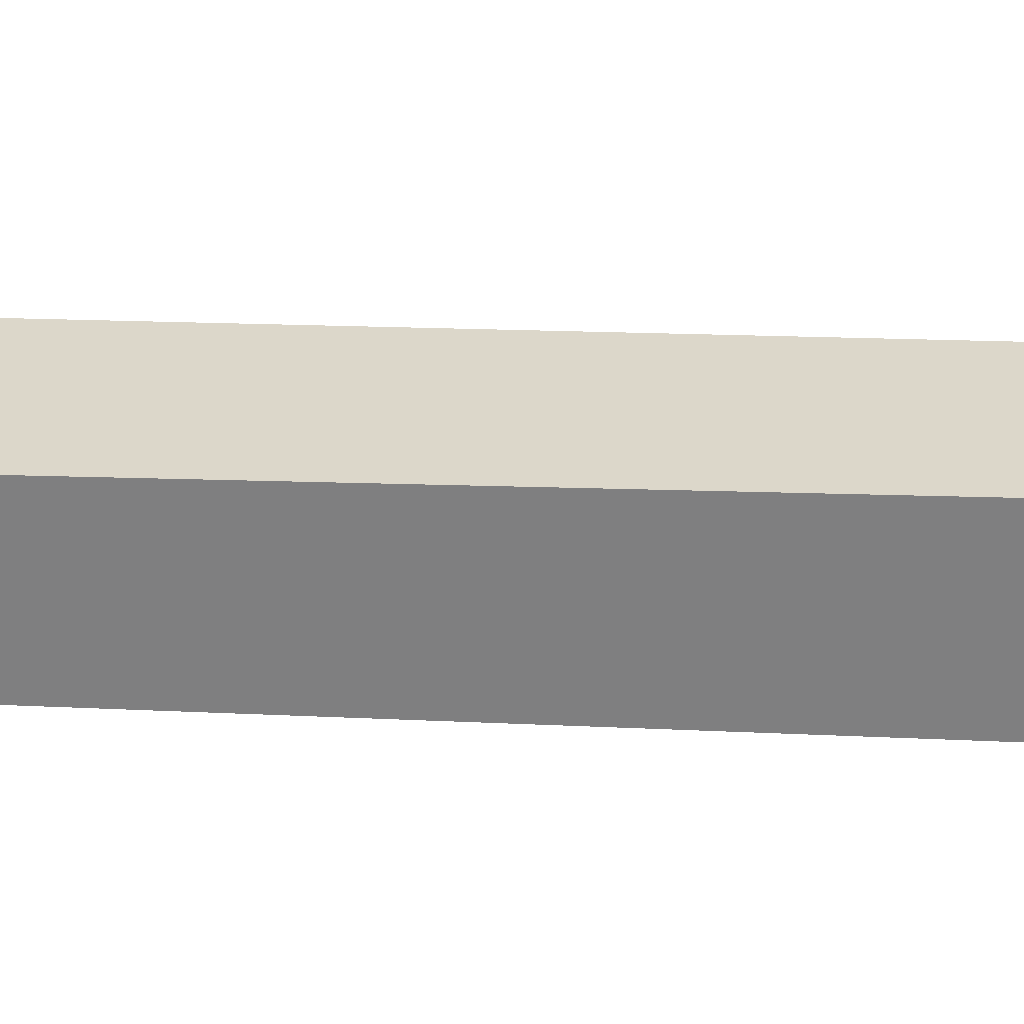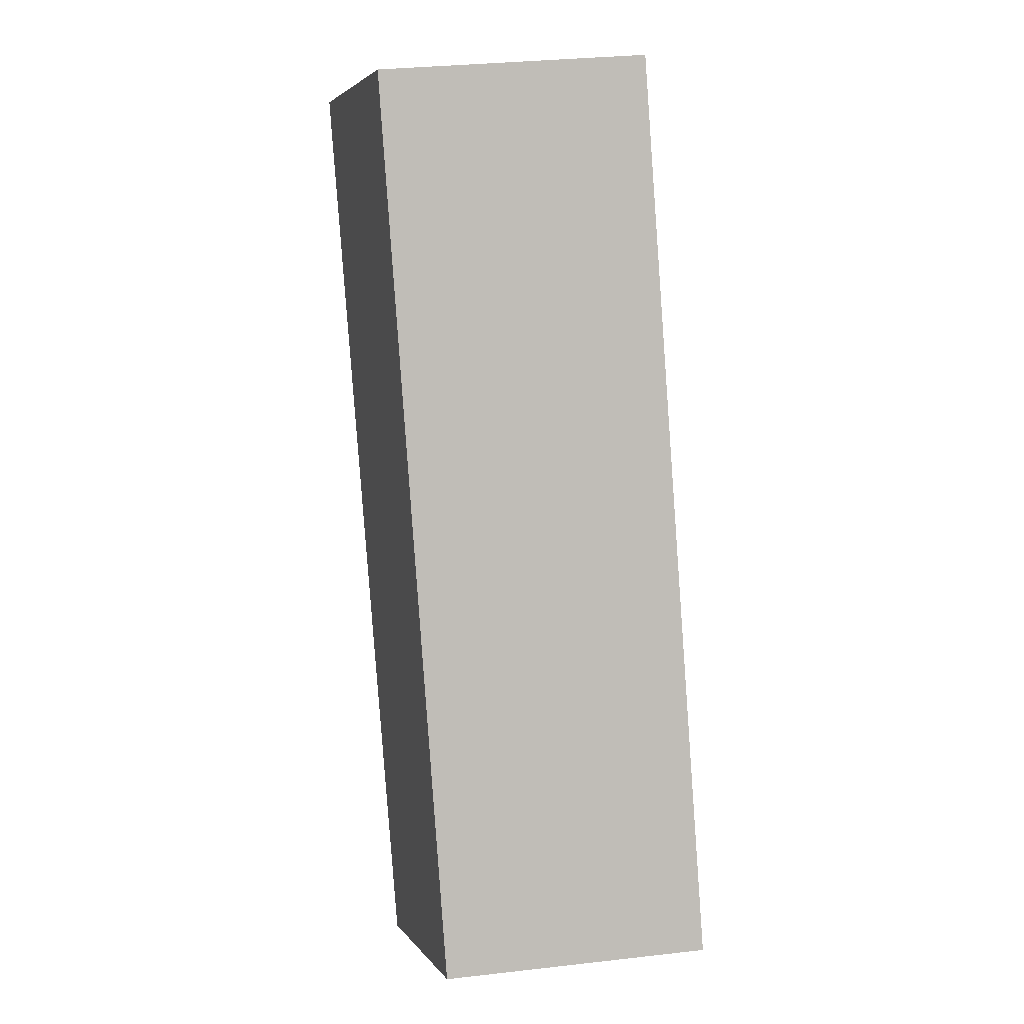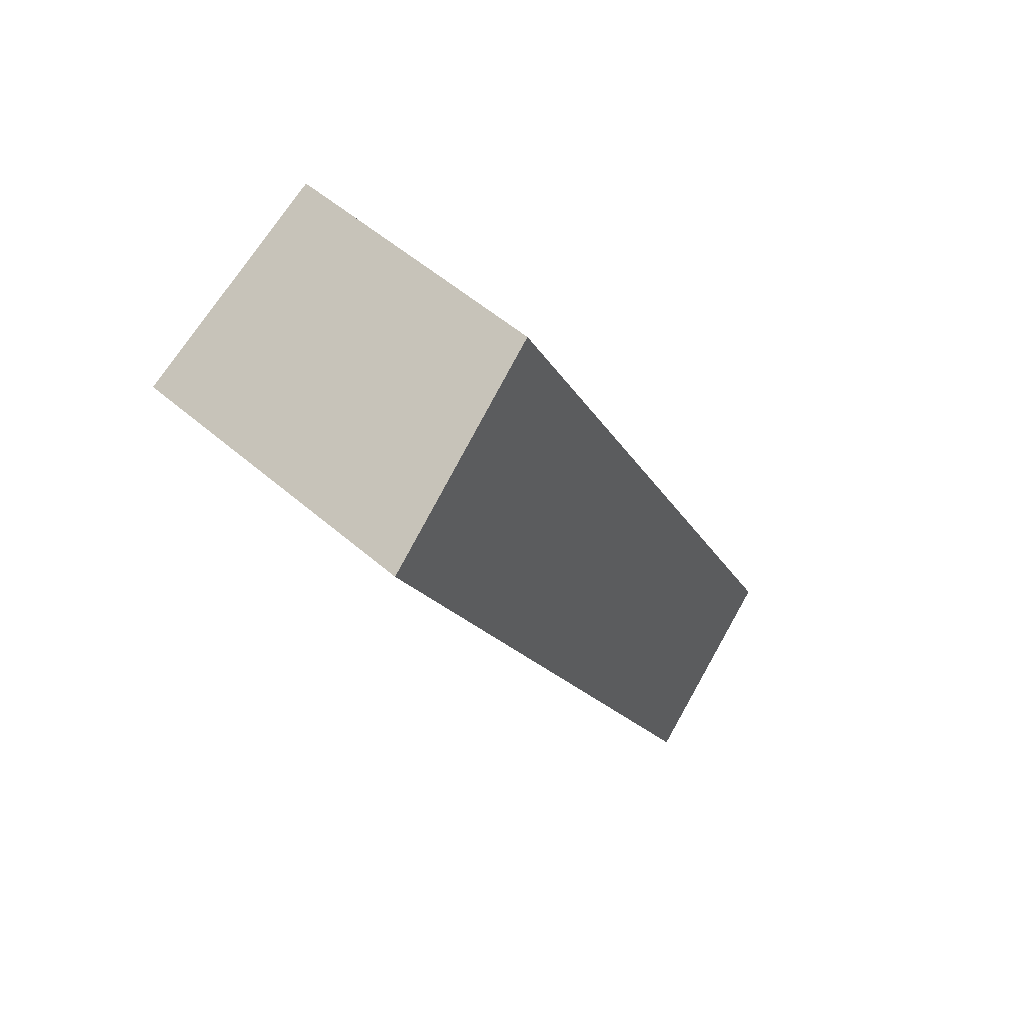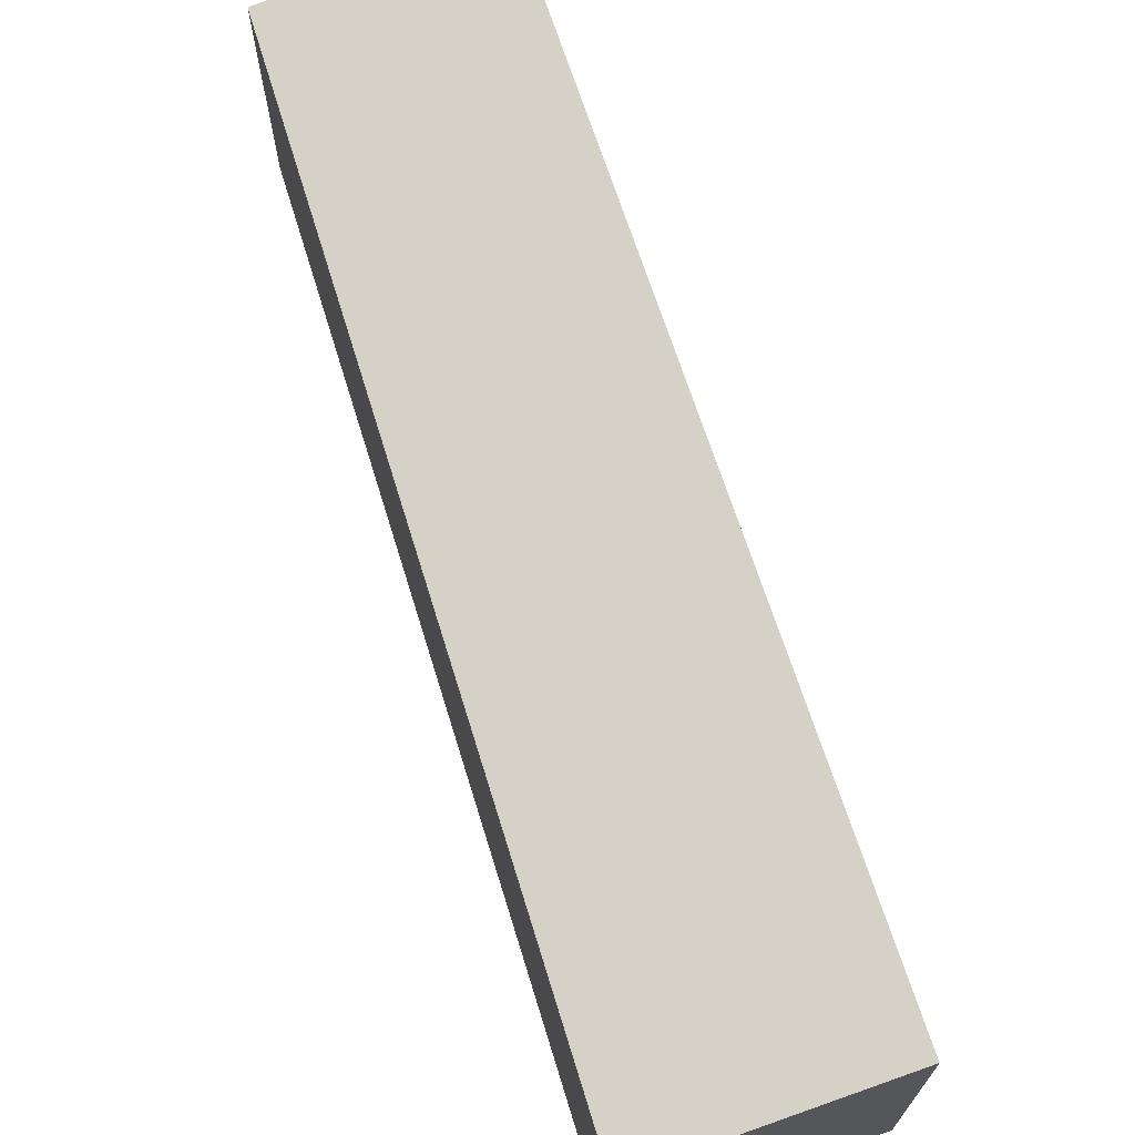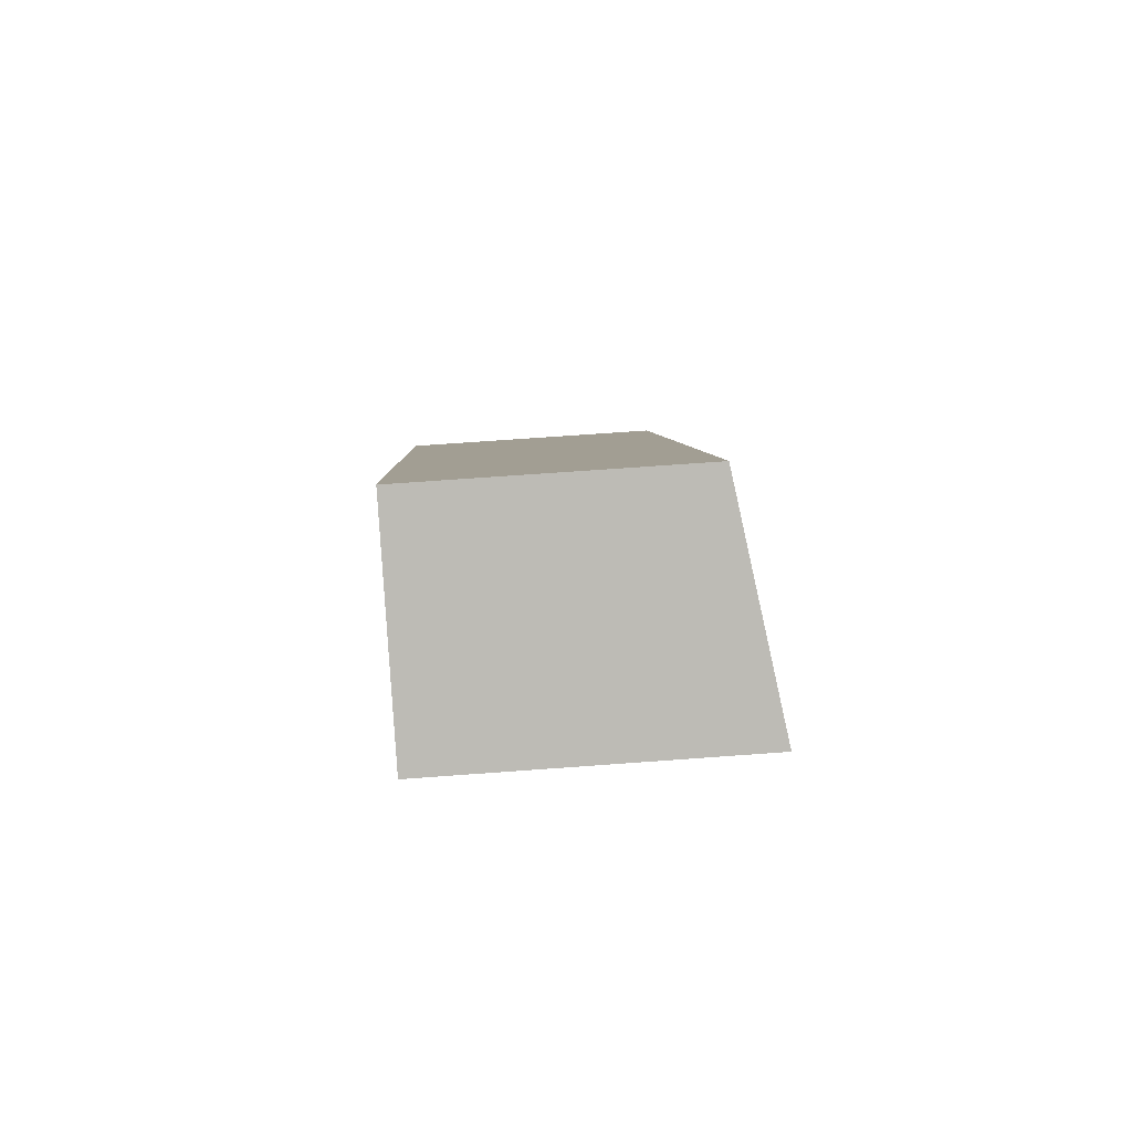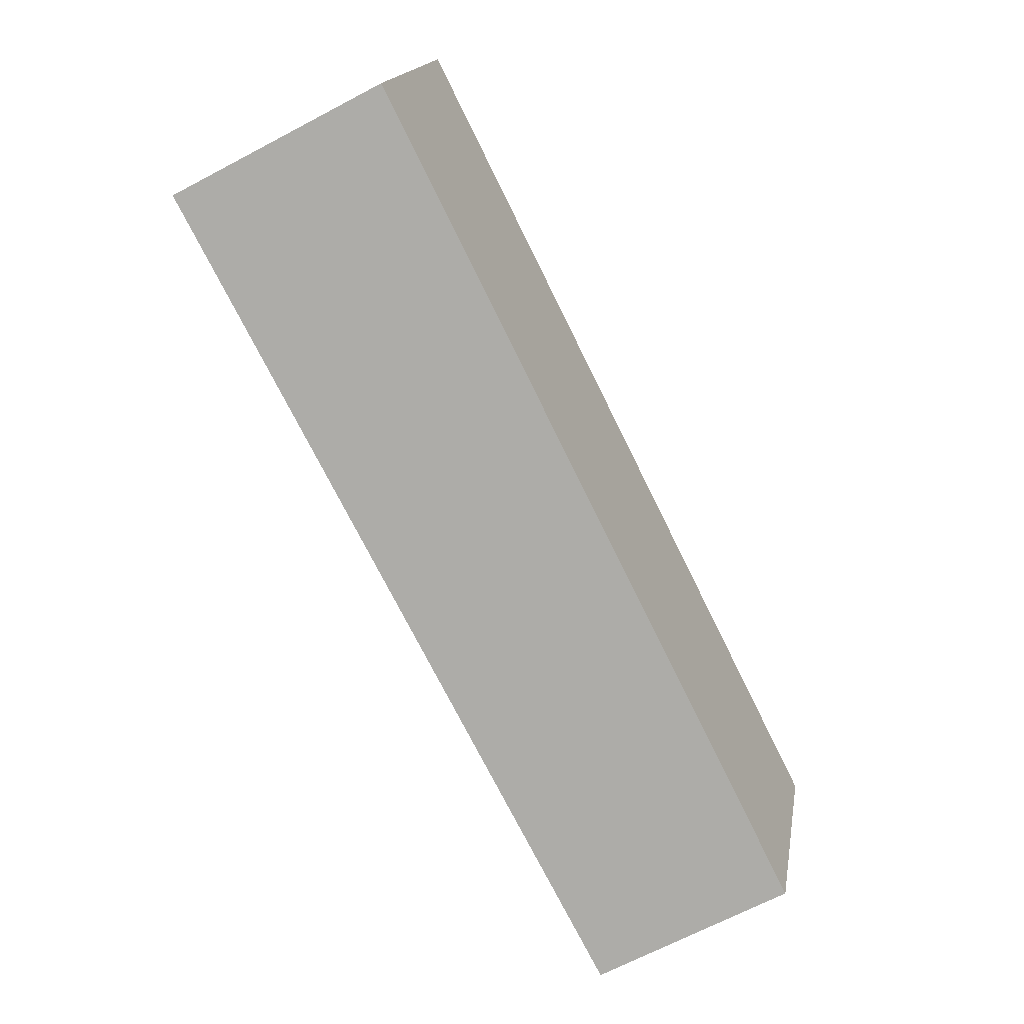
<metadata>
{"format":"obj","ext":"obj","renderer":"f3d","projection":"perspective","resolution":1024,"background":"white","views":[{"elev":-59.8,"azim":-64.7,"up":"+Y"},{"elev":31.9,"azim":-99.1,"up":"+Z"},{"elev":53.3,"azim":132.8,"up":"+Z"},{"elev":70.9,"azim":9.6,"up":"+Y"},{"elev":68.1,"azim":85.8,"up":"+Z"},{"elev":17.1,"azim":-170.4,"up":"+Z"}]}
</metadata>
<code>
v  5.321 3.45 10.54
v  2.412 3.871 -1.217
v  0 3.45 2.113e-16
v  7.899 3.905 9.17
v  2.412 7.452e-17 -1.217
v  0 0 0
v  5.321 -6.455e-16 10.54
v  7.899 -5.615e-16 9.17
g defaultobject
f 1 2 3
f 2 1 4
f 5 3 2
f 3 5 6
f 6 1 3
f 1 6 7
f 1 8 4
f 8 1 7
f 8 2 4
f 2 8 5
f 5 7 6
f 7 5 8

</code>
